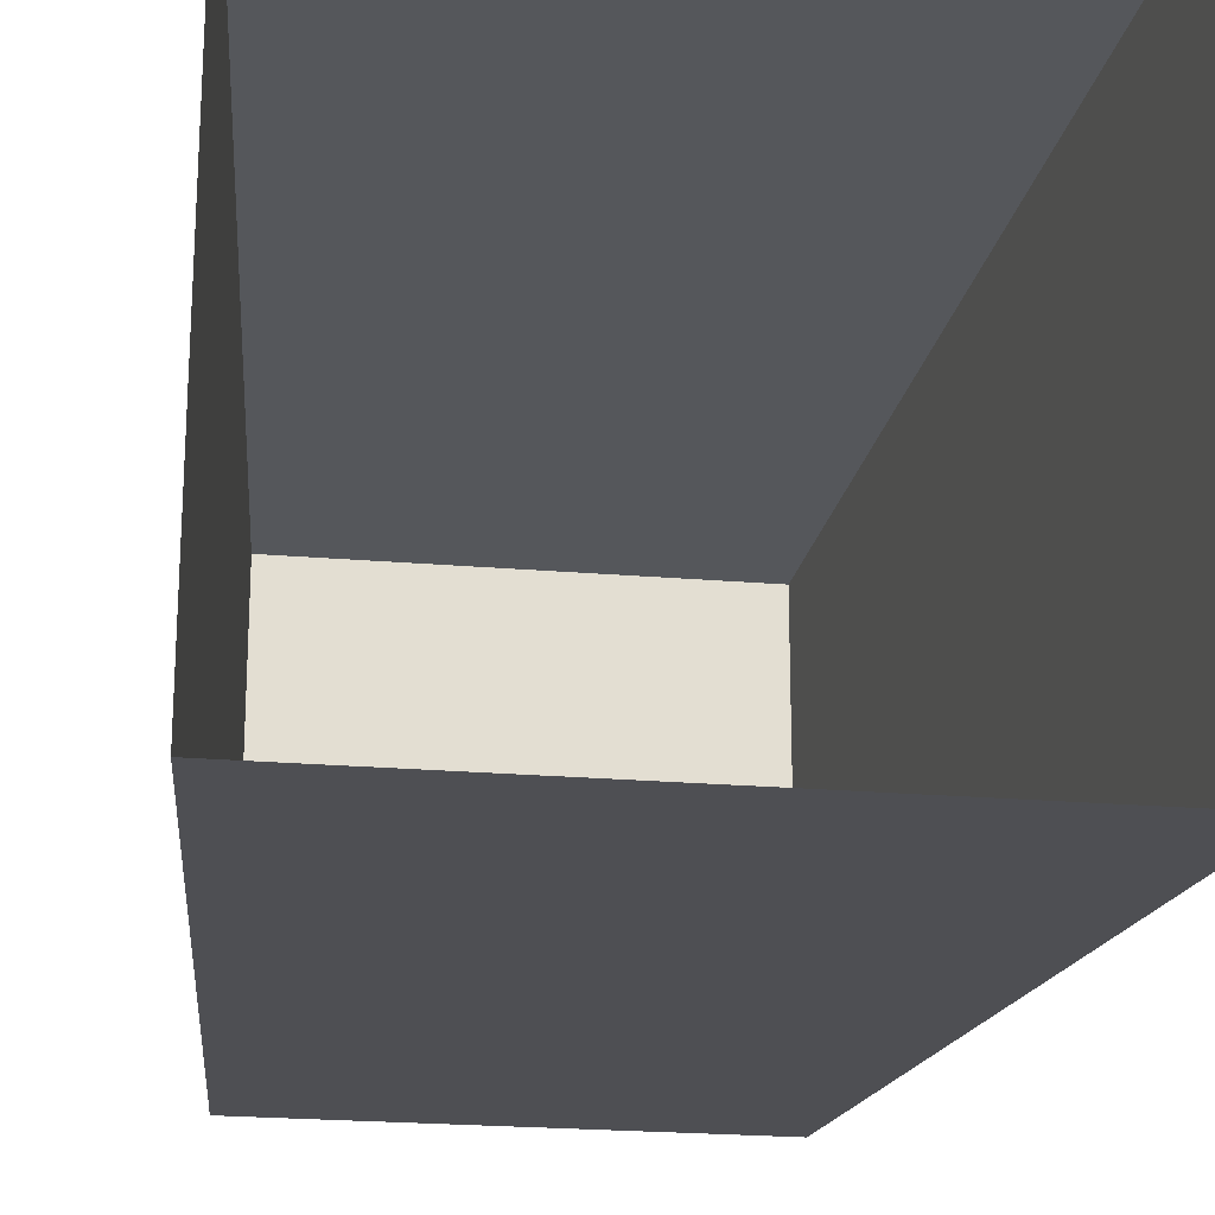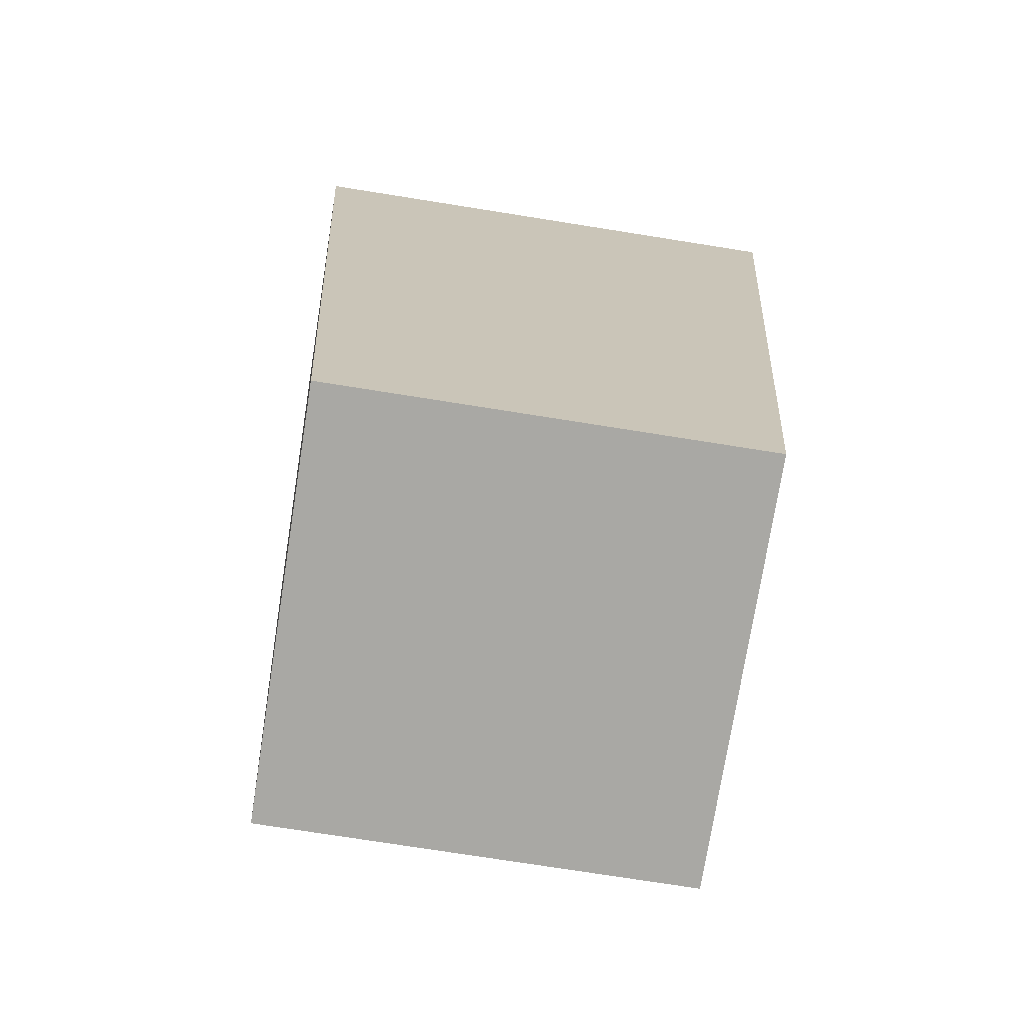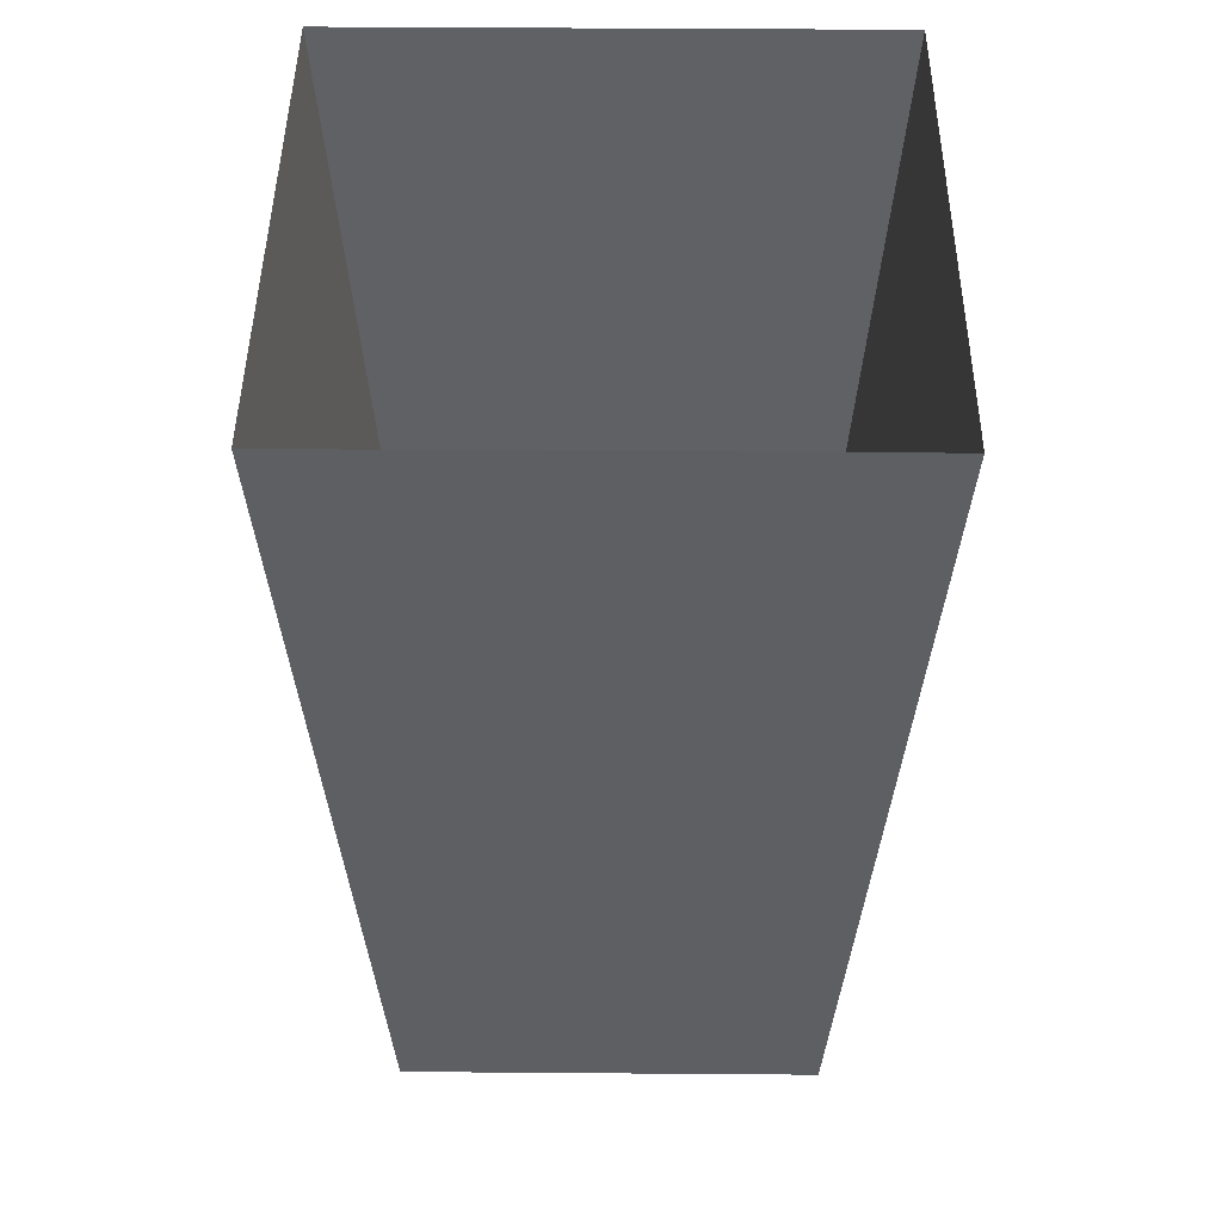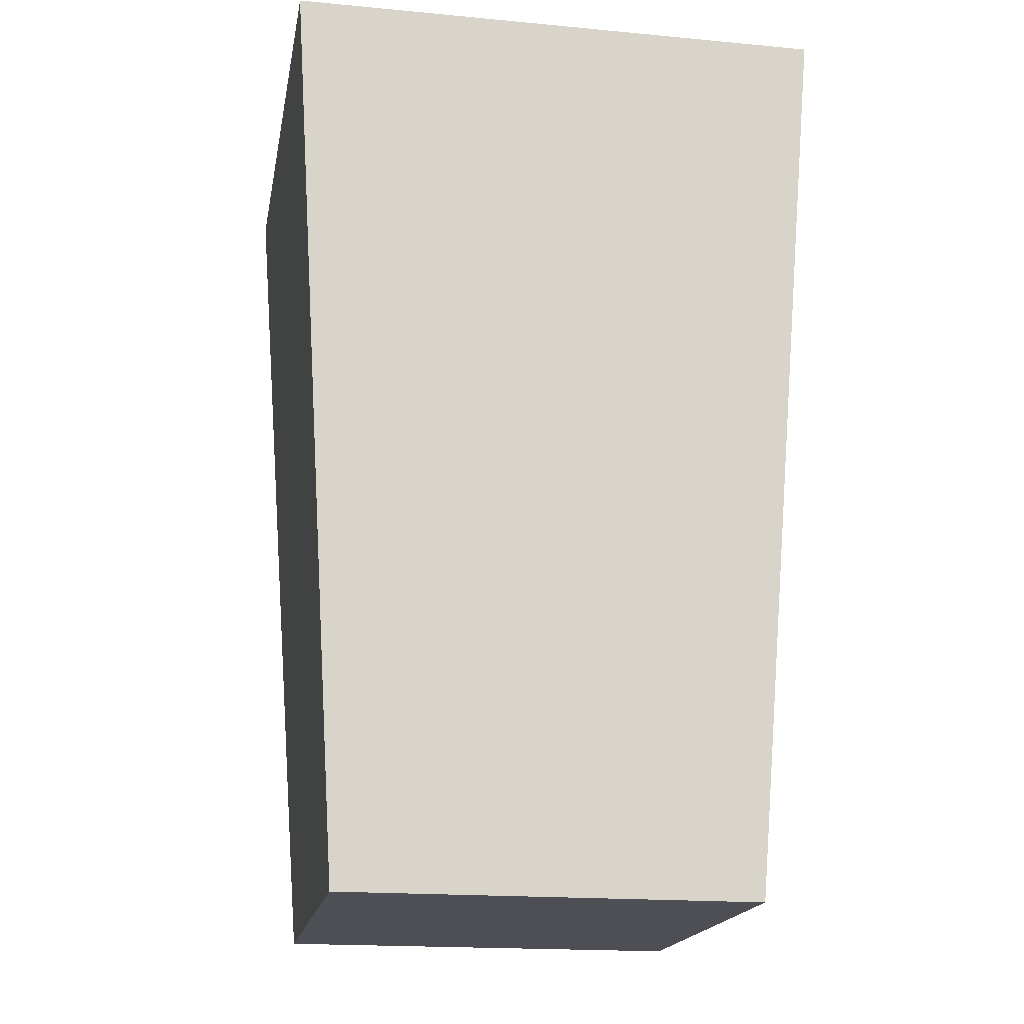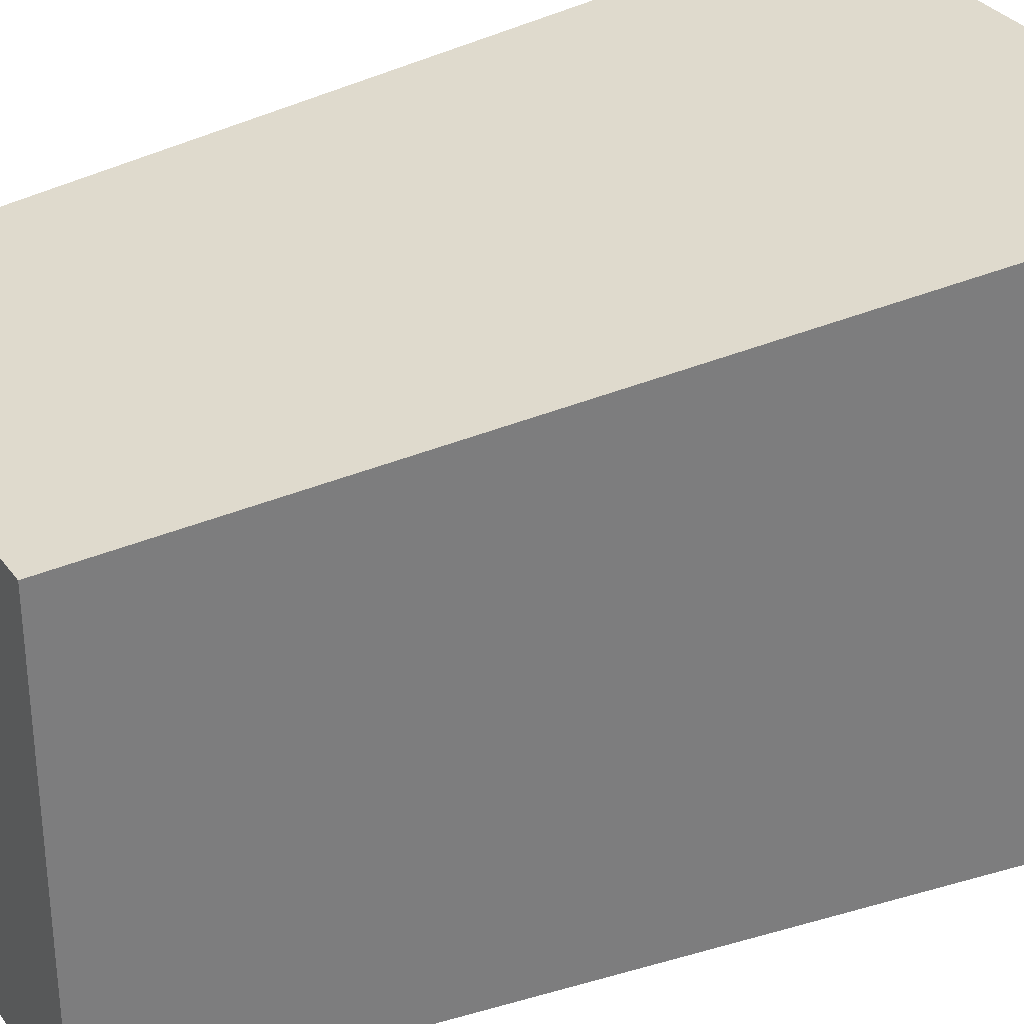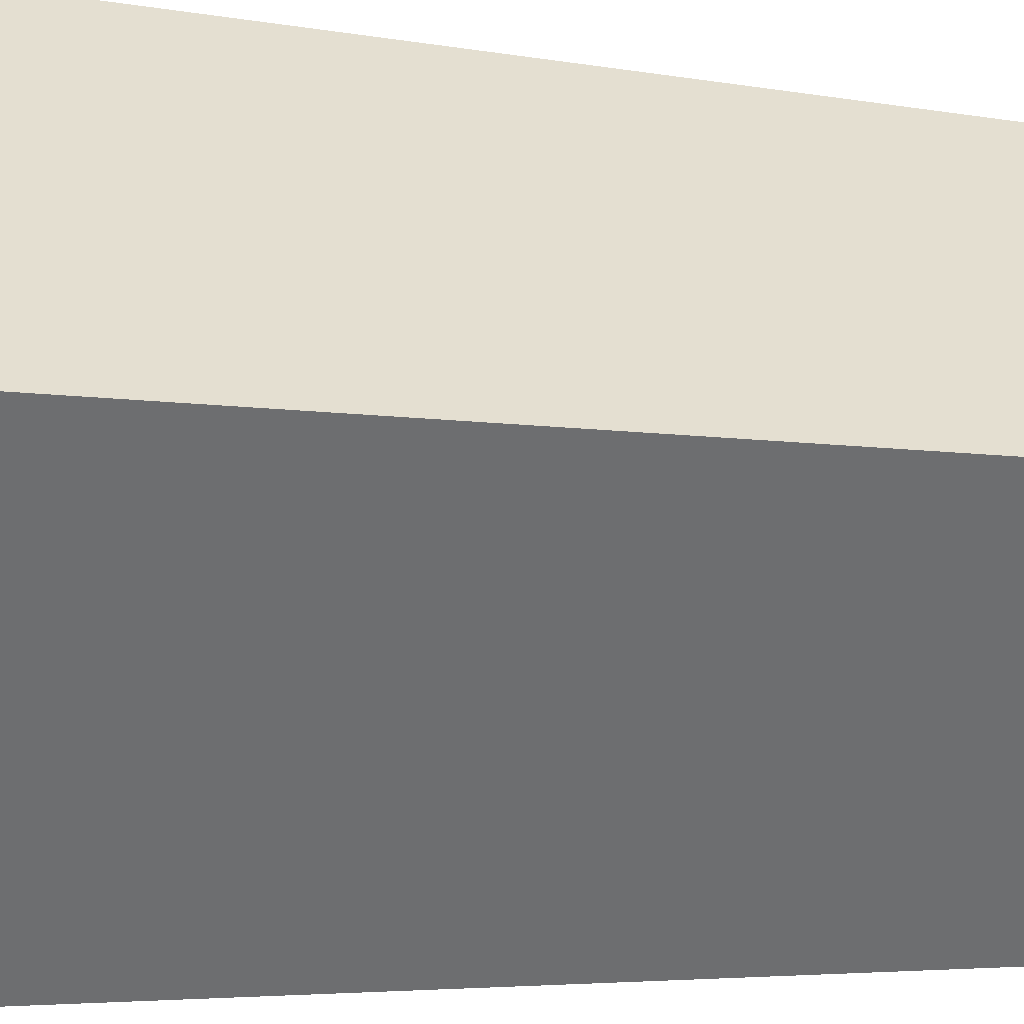
<metadata>
{"format":"obj","ext":"obj","renderer":"f3d","projection":"perspective","resolution":1024,"background":"white","views":[{"elev":-22.0,"azim":171.5,"up":"+Z"},{"elev":-74.9,"azim":-99.0,"up":"+Y"},{"elev":46.4,"azim":0.5,"up":"+Y"},{"elev":-18.4,"azim":-10.2,"up":"+Y"},{"elev":32.1,"azim":59.8,"up":"+Z"},{"elev":35.7,"azim":-85.3,"up":"+Z"}]}
</metadata>
<code>
o Cube
v 0.1092 0.01817 -0.1092
v 0.116 0 -0.116
v 0.1092 0.01817 0.1092
v 0.116 0 0.116
v -0.1092 0.01817 -0.1092
v -0.116 0 -0.116
v -0.1092 0.01817 0.1092
v -0.116 0 0.116
v 0.15 0.5 0.15
v -0.15 0.5 0.15
v 0.15 0.5 -0.15
v -0.15 0.5 -0.15
f 1 5 7 3
f 4 9 10 8
f 8 10 12 6
f 6 2 4 8
f 2 11 9 4
f 6 12 11 2
f 3 7 10 9
f 1 3 9 11
f 7 5 12 10
f 5 1 11 12

</code>
